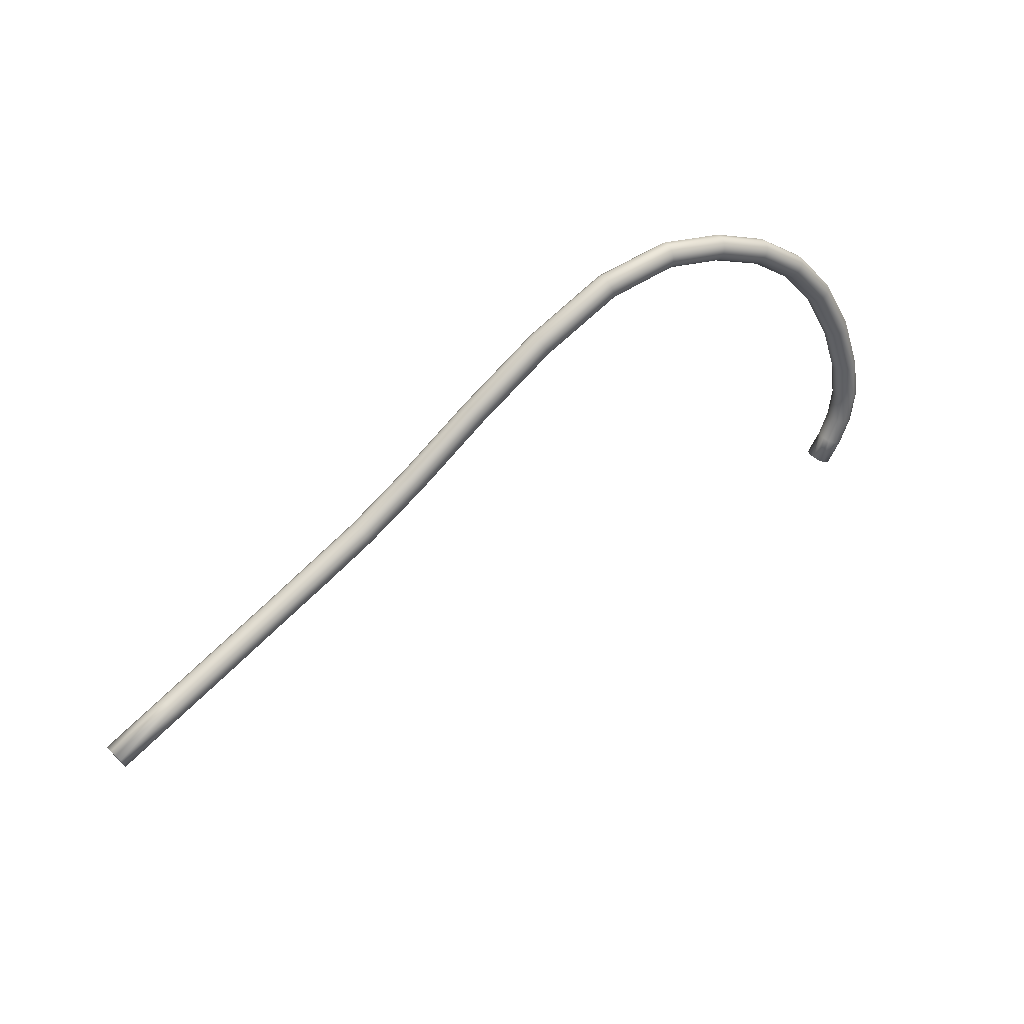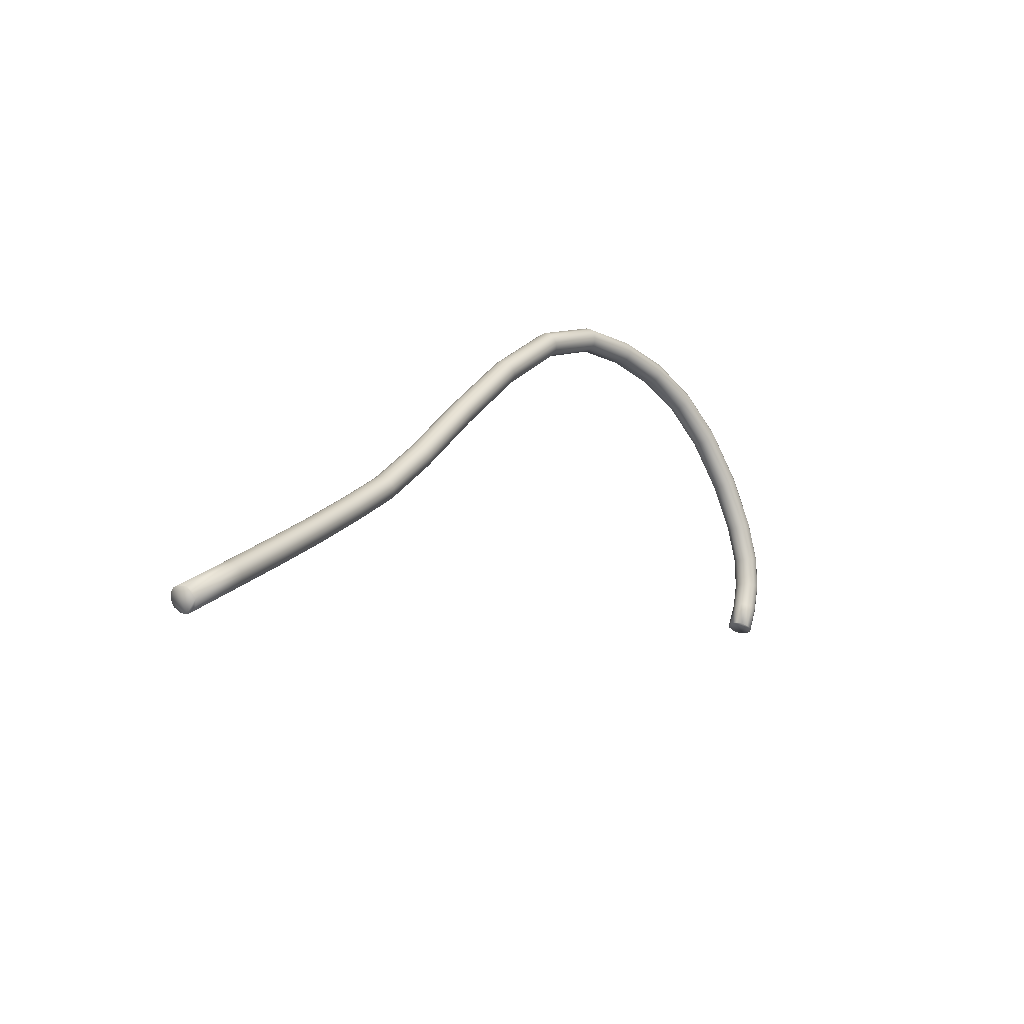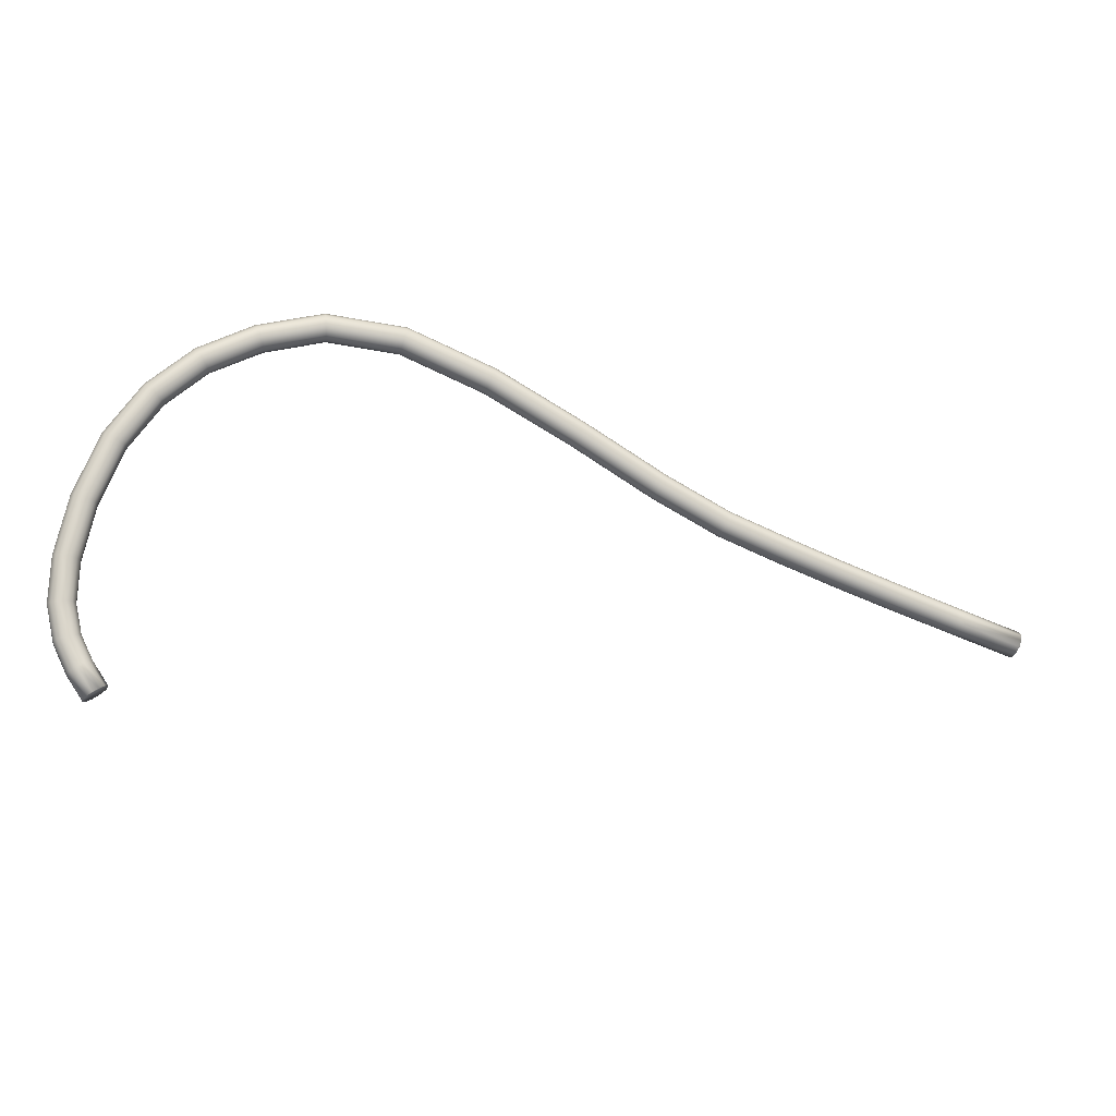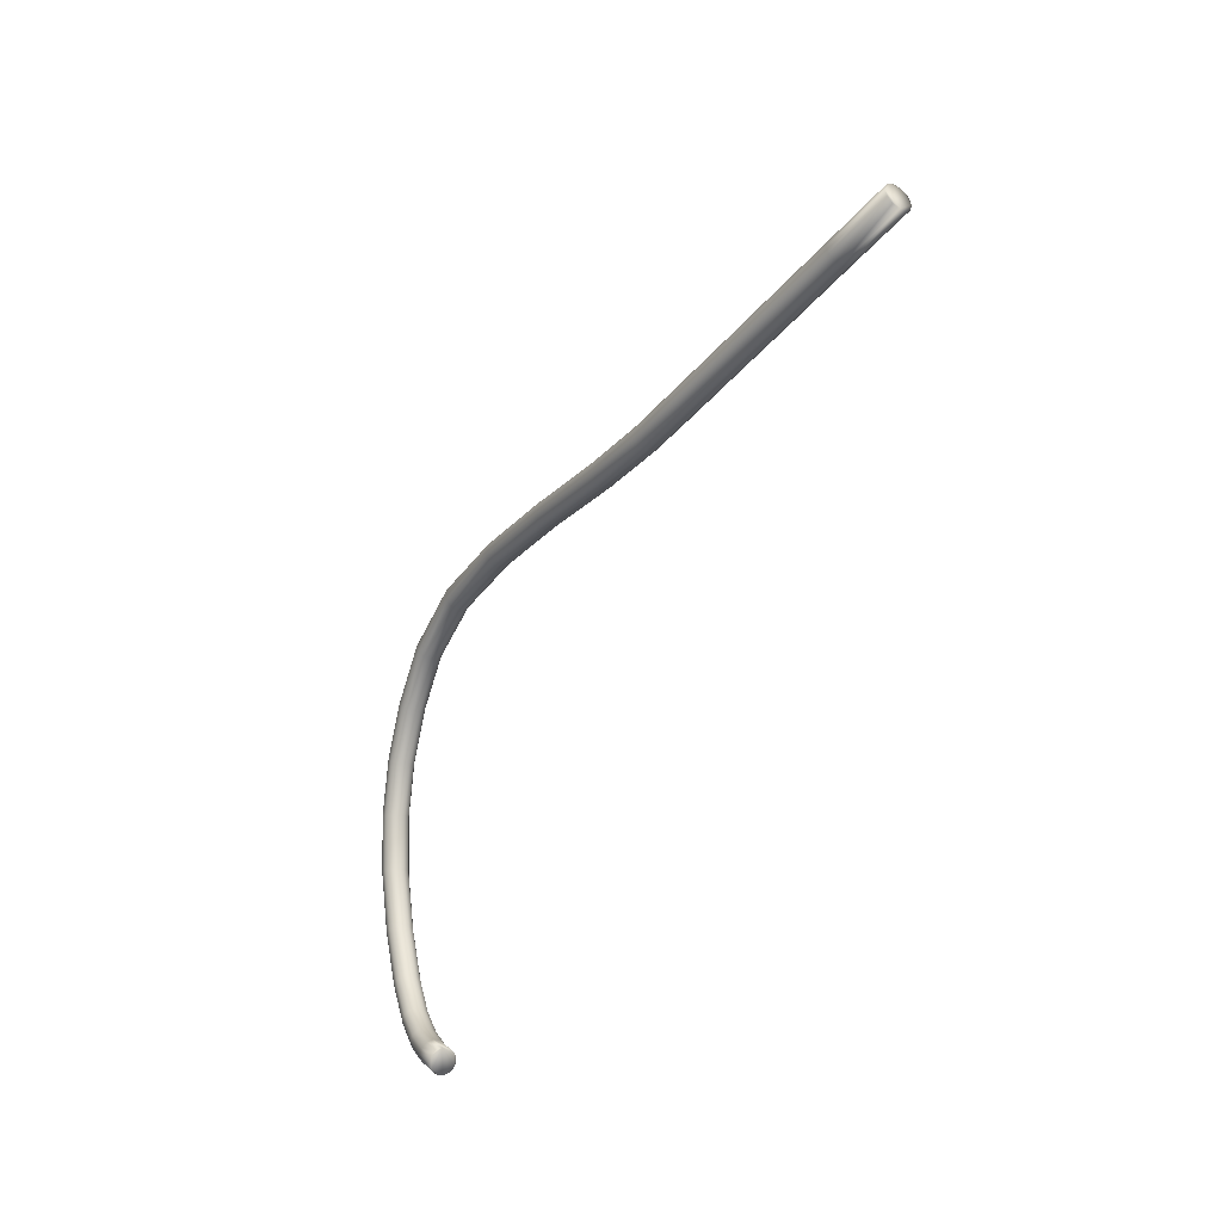
<metadata>
{"format":"obj","ext":"obj","renderer":"f3d","projection":"perspective","resolution":1024,"background":"white","views":[{"elev":54.9,"azim":172.9,"up":"+Y"},{"elev":6.6,"azim":154.2,"up":"+Y"},{"elev":-29.9,"azim":13.1,"up":"+Y"},{"elev":-51.8,"azim":90.7,"up":"+Y"}]}
</metadata>
<code>
o model_225
v -0.4027 -0.1847 0.1718
v -0.4027 -0.188 0.1784
v -0.4062 -0.1925 0.1831
v -0.4201 -0.1698 0.1948
v -0.426 -0.1737 0.1965
v -0.4372 -0.1468 0.2085
v -0.4304 -0.1441 0.206
v -0.4166 -0.1657 0.1897
v -0.4121 -0.1969 0.1848
v -0.4188 -0.2 0.1831
v -0.4327 -0.1765 0.195
v -0.4385 -0.177 0.1901
v -0.4502 -0.1482 0.2028
v -0.4443 -0.1484 0.2072
v -0.4273 -0.1994 0.1716
v -0.4242 -0.2008 0.1782
v -0.4416 -0.1755 0.1835
v -0.4533 -0.1466 0.1963
v -0.4529 -0.1439 0.1894
v -0.4412 -0.1721 0.177
v -0.4269 -0.1959 0.165
v -0.4233 -0.1914 0.1603
v -0.4376 -0.168 0.1721
v -0.4313 -0.1641 0.1701
v -0.4421 -0.138 0.1816
v -0.4488 -0.1406 0.184
v -0.4112 -0.1839 0.1603
v -0.4179 -0.187 0.1586
v -0.4246 -0.1615 0.1718
v -0.4349 -0.1364 0.1828
v -0.4291 -0.1364 0.1872
v -0.4192 -0.1608 0.1767
v -0.4058 -0.1831 0.1652
v -0.4161 -0.1623 0.1831
v -0.4264 -0.1409 0.2006
v -0.426 -0.1382 0.1938
v -0.4304 -0.108 0.2041
v -0.4309 -0.11 0.2111
v -0.4354 -0.1119 0.217
v -0.4421 -0.1129 0.2199
v -0.4493 -0.1129 0.2192
v -0.4555 -0.1117 0.2153
v -0.4587 -0.1098 0.2087
v -0.4582 -0.1078 0.2016
v -0.4537 -0.1058 0.1958
v -0.447 -0.105 0.1928
v -0.4394 -0.105 0.1936
v -0.4336 -0.106 0.1975
v -0.426 -0.06699 0.2143
v -0.4269 -0.06836 0.2217
v -0.4309 -0.06895 0.2278
v -0.4376 -0.06836 0.2312
v -0.4448 -0.06699 0.2309
v -0.4506 -0.06483 0.227
v -0.4537 -0.06287 0.2207
v -0.4533 -0.0615 0.2133
v -0.4493 -0.06091 0.2072
v -0.4425 -0.0615 0.2038
v -0.4354 -0.06287 0.2041
v -0.4291 -0.06483 0.208
v -0.4103 -0.01128 0.2246
v -0.4107 -0.01226 0.2319
v -0.4143 -0.01187 0.2383
v -0.4206 -0.0101 0.2419
v -0.4278 -0.007356 0.2419
v -0.4336 -0.00461 0.2383
v -0.4367 -0.002452 0.2319
v -0.4363 -0.001471 0.2243
v -0.4322 -0.00206 0.218
v -0.426 -0.003825 0.2146
v -0.4192 -0.006375 0.2146
v -0.4134 -0.009122 0.2182
v -0.3834 0.04639 0.2317
v -0.3834 0.046 0.239
v -0.387 0.04757 0.2456
v -0.3924 0.05071 0.2493
v -0.3991 0.05444 0.2493
v -0.4045 0.05797 0.2458
v -0.4071 0.06032 0.2392
v -0.4071 0.06071 0.2319
v -0.404 0.05914 0.2256
v -0.3982 0.056 0.2217
v -0.3919 0.05228 0.2217
v -0.3865 0.04875 0.2253
v -0.3489 0.09269 0.2322
v -0.3484 0.09288 0.2395
v -0.3511 0.09563 0.2461
v -0.3556 0.1001 0.25
v -0.361 0.1052 0.25
v -0.3659 0.1096 0.2463
v -0.3686 0.1119 0.24
v -0.369 0.1117 0.2326
v -0.3668 0.109 0.226
v -0.3619 0.1045 0.2224
v -0.3565 0.09936 0.2221
v -0.3516 0.09504 0.2258
v -0.3063 0.1286 0.2263
v -0.3054 0.1292 0.2336
v -0.3068 0.1331 0.24
v -0.3099 0.1388 0.2434
v -0.3139 0.1449 0.2434
v -0.318 0.15 0.2397
v -0.3211 0.1523 0.2334
v -0.322 0.1515 0.226
v -0.3206 0.1478 0.2197
v -0.3175 0.1421 0.216
v -0.3135 0.1358 0.216
v -0.3094 0.1309 0.2199
v -0.2557 0.1549 0.2136
v -0.2539 0.156 0.2207
v -0.2539 0.1606 0.2265
v -0.2557 0.167 0.23
v -0.2584 0.1739 0.2295
v -0.2619 0.1792 0.2256
v -0.2646 0.1816 0.2192
v -0.2664 0.1806 0.2121
v -0.2664 0.1761 0.206
v -0.2646 0.1696 0.2028
v -0.2619 0.1627 0.2031
v -0.2584 0.1572 0.207
v -0.197 0.1719 0.1938
v -0.1943 0.1733 0.2006
v -0.1929 0.1784 0.206
v -0.1925 0.1853 0.2087
v -0.1938 0.1927 0.2077
v -0.1961 0.1984 0.2036
v -0.1992 0.2008 0.1972
v -0.2014 0.1994 0.1904
v -0.2032 0.1945 0.1848
v -0.2032 0.1874 0.1823
v -0.2023 0.1802 0.1833
v -0.1996 0.1745 0.1875
v -0.1279 0.168 0.1616
v -0.1244 0.1694 0.1679
v -0.1212 0.1743 0.1726
v -0.119 0.1812 0.1743
v -0.1181 0.1884 0.1726
v -0.1194 0.1939 0.1677
v -0.1226 0.1965 0.1613
v -0.1262 0.1951 0.155
v -0.1293 0.1902 0.1503
v -0.132 0.1833 0.1489
v -0.1324 0.1761 0.1506
v -0.1311 0.1706 0.1552
v -0.05042 0.1386 0.1154
v -0.04593 0.1398 0.1215
v -0.04145 0.1441 0.1254
v -0.03787 0.1506 0.1264
v -0.03652 0.1574 0.124
v -0.03697 0.1627 0.1188
v -0.04011 0.1653 0.1125
v -0.04414 0.1641 0.1066
v -0.04862 0.1598 0.1025
v -0.05221 0.1533 0.1017
v -0.054 0.1464 0.1039
v -0.05311 0.1409 0.1091
v 0.02935 0.09583 0.06265
v 0.03384 0.09681 0.06827
v 0.03877 0.1009 0.07217
v 0.0428 0.1072 0.07266
v 0.04459 0.1139 0.07022
v 0.04414 0.1192 0.06485
v 0.04101 0.1217 0.0585
v 0.03652 0.1207 0.05288
v 0.03204 0.1164 0.04897
v 0.02801 0.1101 0.04848
v 0.02622 0.1035 0.05092
v 0.02667 0.09838 0.0563
v 0.1037 0.05306 0.01087
v 0.1082 0.05404 0.01649
v 0.1132 0.05816 0.02039
v 0.1167 0.06464 0.02088
v 0.1185 0.07131 0.01844
v 0.1181 0.0766 0.01331
v 0.115 0.07915 0.007205
v 0.1105 0.07817 0.001343
v 0.1055 0.07405 -0.002321
v 0.1015 0.06758 -0.003053
v 0.09971 0.06091 -0.0006109
v 0.1006 0.05561 0.004518
v 0.1651 0.02383 -0.03236
v 0.1696 0.02481 -0.0265
v 0.1741 0.02913 -0.02259
v 0.1772 0.0358 -0.02137
v 0.1786 0.04286 -0.02357
v 0.1772 0.04835 -0.02845
v 0.1741 0.0509 -0.03456
v 0.1696 0.04992 -0.04018
v 0.1651 0.04561 -0.04433
v 0.1616 0.03913 -0.04531
v 0.1607 0.03207 -0.04311
v 0.1616 0.02658 -0.03847
v 0.218 0.007356 -0.06949
v 0.2225 0.008337 -0.06363
v 0.227 0.01265 -0.05947
v 0.2297 0.01952 -0.05825
v 0.2306 0.02658 -0.05996
v 0.2292 0.03227 -0.0646
v 0.2256 0.03502 -0.07046
v 0.2212 0.03403 -0.07633
v 0.2167 0.02952 -0.08048
v 0.214 0.02285 -0.08194
v 0.2131 0.01559 -0.07999
v 0.2149 0.009906 -0.07559
v 0.2731 -0.007749 -0.1093
v 0.2776 -0.006768 -0.1034
v 0.2821 -0.002256 -0.09929
v 0.2848 0.00461 -0.09782
v 0.2852 0.01167 -0.09953
v 0.2835 0.01756 -0.1039
v 0.2799 0.02011 -0.1098
v 0.2754 0.01913 -0.1157
v 0.2714 0.01481 -0.1198
v 0.2687 0.007945 -0.1213
v 0.2682 0.0008826 -0.1196
v 0.2696 -0.005002 -0.1152
v 0.3301 -0.02148 -0.1511
v 0.3345 -0.0205 -0.1454
v 0.339 -0.01599 -0.1411
v 0.3417 -0.009318 -0.1396
v 0.3422 -0.00206 -0.1413
v 0.3404 0.003825 -0.1457
v 0.3368 0.006571 -0.1513
v 0.3319 0.005591 -0.1572
v 0.3278 0.001079 -0.1613
v 0.3251 -0.005787 -0.163
v 0.3247 -0.01285 -0.1613
v 0.3265 -0.01873 -0.1569
v 0.3883 -0.03443 -0.1945
v 0.3928 -0.03345 -0.1887
v 0.3968 -0.02893 -0.1845
v 0.3995 -0.02226 -0.1828
v 0.4 -0.01501 -0.1845
v 0.3982 -0.009318 -0.1887
v 0.3946 -0.006572 -0.1945
v 0.3901 -0.007552 -0.2004
v 0.3856 -0.01187 -0.2046
v 0.3829 -0.01873 -0.206
v 0.3829 -0.02599 -0.2046
v 0.3847 -0.03168 -0.2002
v 0.447 -0.04718 -0.2385
v 0.4515 -0.0462 -0.2326
v 0.4582 -0.03502 -0.2268
v 0.4555 -0.04169 -0.2285
v 0.4587 -0.02776 -0.2285
v 0.4569 -0.02187 -0.2326
v 0.4529 -0.01913 -0.2385
v 0.4484 -0.02011 -0.2441
v 0.4443 -0.02462 -0.2485
v 0.4417 -0.03129 -0.25
v 0.4412 -0.03855 -0.2485
v 0.4434 -0.04443 -0.2441
f 1 2 3
f 2 4 3
f 3 4 5
f 4 4 5
f 5 4 6
f 4 4 6
f 6 4 7
f 4 4 7
f 7 4 8
f 4 2 8
f 8 2 1
f 2 1 1
f 1 1 5
f 1 5 5
f 5 5 3
f 5 9 3
f 3 9 10
f 9 11 10
f 10 11 12
f 11 11 12
f 12 11 13
f 11 11 13
f 13 11 14
f 11 5 14
f 14 5 6
f 5 6 6
f 6 6 3
f 6 3 3
f 3 3 1
f 3 10 1
f 1 10 15
f 10 16 15
f 15 16 17
f 16 12 17
f 17 12 18
f 12 13 18
f 18 13 13
f 13 11 13
f 13 11 11
f 11 9 11
f 11 9 5
f 9 5 5
f 5 5 12
f 5 12 12
f 12 12 10
f 12 16 10
f 10 16 16
f 16 18 16
f 16 18 18
f 18 19 18
f 18 19 17
f 19 20 17
f 17 20 15
f 20 21 15
f 15 21 22
f 21 23 22
f 22 23 24
f 23 23 24
f 24 23 25
f 23 23 25
f 25 23 26
f 23 20 26
f 26 20 19
f 20 19 19
f 19 19 15
f 19 15 15
f 15 15 1
f 15 22 1
f 1 22 27
f 22 28 27
f 27 28 29
f 28 24 29
f 29 24 30
f 24 25 30
f 30 25 25
f 25 23 25
f 25 23 23
f 23 21 23
f 23 21 20
f 21 20 20
f 20 20 24
f 20 24 24
f 24 24 22
f 24 28 22
f 22 28 28
f 28 30 28
f 28 30 30
f 30 31 30
f 30 31 29
f 31 32 29
f 29 32 27
f 32 33 27
f 27 33 1
f 33 34 1
f 1 34 8
f 34 35 8
f 8 35 7
f 35 7 7
f 7 7 33
f 7 33 33
f 33 33 34
f 33 32 34
f 34 32 36
f 32 31 36
f 36 31 36
f 31 37 36
f 36 37 36
f 37 38 36
f 36 38 35
f 38 39 35
f 35 39 7
f 39 40 7
f 7 40 6
f 40 41 6
f 6 41 14
f 41 42 14
f 14 42 13
f 42 43 13
f 13 43 18
f 43 44 18
f 18 44 19
f 44 45 19
f 19 45 26
f 45 46 26
f 26 46 25
f 46 47 25
f 25 47 30
f 47 48 30
f 30 48 31
f 48 48 31
f 31 48 37
f 48 49 37
f 37 49 37
f 49 50 37
f 37 50 38
f 50 51 38
f 38 51 39
f 51 52 39
f 39 52 40
f 52 53 40
f 40 53 41
f 53 54 41
f 41 54 42
f 54 55 42
f 42 55 43
f 55 56 43
f 43 56 44
f 56 57 44
f 44 57 45
f 57 58 45
f 45 58 46
f 58 59 46
f 46 59 47
f 59 60 47
f 47 60 48
f 60 60 48
f 48 60 49
f 60 61 49
f 49 61 49
f 61 62 49
f 49 62 50
f 62 63 50
f 50 63 51
f 63 64 51
f 51 64 52
f 64 65 52
f 52 65 53
f 65 66 53
f 53 66 54
f 66 67 54
f 54 67 55
f 67 68 55
f 55 68 56
f 68 69 56
f 56 69 57
f 69 70 57
f 57 70 58
f 70 71 58
f 58 71 59
f 71 72 59
f 59 72 60
f 72 72 60
f 60 72 61
f 72 73 61
f 61 73 61
f 73 74 61
f 61 74 62
f 74 75 62
f 62 75 63
f 75 76 63
f 63 76 64
f 76 77 64
f 64 77 65
f 77 78 65
f 65 78 66
f 78 79 66
f 66 79 67
f 79 80 67
f 67 80 68
f 80 81 68
f 68 81 69
f 81 82 69
f 69 82 70
f 82 83 70
f 70 83 71
f 83 84 71
f 71 84 72
f 84 84 72
f 72 84 73
f 84 85 73
f 73 85 73
f 85 86 73
f 73 86 74
f 86 87 74
f 74 87 75
f 87 88 75
f 75 88 76
f 88 89 76
f 76 89 77
f 89 90 77
f 77 90 78
f 90 91 78
f 78 91 79
f 91 92 79
f 79 92 80
f 92 93 80
f 80 93 81
f 93 94 81
f 81 94 82
f 94 95 82
f 82 95 83
f 95 96 83
f 83 96 84
f 96 96 84
f 84 96 85
f 96 97 85
f 85 97 85
f 97 98 85
f 85 98 86
f 98 99 86
f 86 99 87
f 99 100 87
f 87 100 88
f 100 101 88
f 88 101 89
f 101 102 89
f 89 102 90
f 102 103 90
f 90 103 91
f 103 104 91
f 91 104 92
f 104 105 92
f 92 105 93
f 105 106 93
f 93 106 94
f 106 107 94
f 94 107 95
f 107 108 95
f 95 108 96
f 108 108 96
f 96 108 97
f 108 109 97
f 97 109 97
f 109 110 97
f 97 110 98
f 110 111 98
f 98 111 99
f 111 112 99
f 99 112 100
f 112 113 100
f 100 113 101
f 113 114 101
f 101 114 102
f 114 115 102
f 102 115 103
f 115 116 103
f 103 116 104
f 116 117 104
f 104 117 105
f 117 118 105
f 105 118 106
f 118 119 106
f 106 119 107
f 119 120 107
f 107 120 108
f 120 120 108
f 108 120 109
f 120 121 109
f 109 121 109
f 121 122 109
f 109 122 110
f 122 123 110
f 110 123 111
f 123 124 111
f 111 124 112
f 124 125 112
f 112 125 113
f 125 126 113
f 113 126 114
f 126 127 114
f 114 127 115
f 127 128 115
f 115 128 116
f 128 129 116
f 116 129 117
f 129 130 117
f 117 130 118
f 130 131 118
f 118 131 119
f 131 132 119
f 119 132 120
f 132 132 120
f 120 132 121
f 132 133 121
f 121 133 121
f 133 134 121
f 121 134 122
f 134 135 122
f 122 135 123
f 135 136 123
f 123 136 124
f 136 137 124
f 124 137 125
f 137 138 125
f 125 138 126
f 138 139 126
f 126 139 127
f 139 140 127
f 127 140 128
f 140 141 128
f 128 141 129
f 141 142 129
f 129 142 130
f 142 143 130
f 130 143 131
f 143 144 131
f 131 144 132
f 144 144 132
f 132 144 133
f 144 145 133
f 133 145 133
f 145 146 133
f 133 146 134
f 146 147 134
f 134 147 135
f 147 148 135
f 135 148 136
f 148 149 136
f 136 149 137
f 149 150 137
f 137 150 138
f 150 151 138
f 138 151 139
f 151 152 139
f 139 152 140
f 152 153 140
f 140 153 141
f 153 154 141
f 141 154 142
f 154 155 142
f 142 155 143
f 155 156 143
f 143 156 144
f 156 156 144
f 144 156 145
f 156 157 145
f 145 157 145
f 157 158 145
f 145 158 146
f 158 159 146
f 146 159 147
f 159 160 147
f 147 160 148
f 160 161 148
f 148 161 149
f 161 162 149
f 149 162 150
f 162 163 150
f 150 163 151
f 163 164 151
f 151 164 152
f 164 165 152
f 152 165 153
f 165 166 153
f 153 166 154
f 166 167 154
f 154 167 155
f 167 168 155
f 155 168 156
f 168 168 156
f 156 168 157
f 168 169 157
f 157 169 157
f 169 170 157
f 157 170 158
f 170 171 158
f 158 171 159
f 171 172 159
f 159 172 160
f 172 173 160
f 160 173 161
f 173 174 161
f 161 174 162
f 174 175 162
f 162 175 163
f 175 176 163
f 163 176 164
f 176 177 164
f 164 177 165
f 177 178 165
f 165 178 166
f 178 179 166
f 166 179 167
f 179 180 167
f 167 180 168
f 180 180 168
f 168 180 169
f 180 181 169
f 169 181 169
f 181 182 169
f 169 182 170
f 182 183 170
f 170 183 171
f 183 184 171
f 171 184 172
f 184 185 172
f 172 185 173
f 185 186 173
f 173 186 174
f 186 187 174
f 174 187 175
f 187 188 175
f 175 188 176
f 188 189 176
f 176 189 177
f 189 190 177
f 177 190 178
f 190 191 178
f 178 191 179
f 191 192 179
f 179 192 180
f 192 192 180
f 180 192 181
f 192 193 181
f 181 193 181
f 193 194 181
f 181 194 182
f 194 195 182
f 182 195 183
f 195 196 183
f 183 196 184
f 196 197 184
f 184 197 185
f 197 198 185
f 185 198 186
f 198 199 186
f 186 199 187
f 199 200 187
f 187 200 188
f 200 201 188
f 188 201 189
f 201 202 189
f 189 202 190
f 202 203 190
f 190 203 191
f 203 204 191
f 191 204 192
f 204 204 192
f 192 204 193
f 204 205 193
f 193 205 193
f 205 206 193
f 193 206 194
f 206 207 194
f 194 207 195
f 207 208 195
f 195 208 196
f 208 209 196
f 196 209 197
f 209 210 197
f 197 210 198
f 210 211 198
f 198 211 199
f 211 212 199
f 199 212 200
f 212 213 200
f 200 213 201
f 213 214 201
f 201 214 202
f 214 215 202
f 202 215 203
f 215 216 203
f 203 216 204
f 216 216 204
f 204 216 205
f 216 217 205
f 205 217 205
f 217 218 205
f 205 218 206
f 218 219 206
f 206 219 207
f 219 220 207
f 207 220 208
f 220 221 208
f 208 221 209
f 221 222 209
f 209 222 210
f 222 223 210
f 210 223 211
f 223 224 211
f 211 224 212
f 224 225 212
f 212 225 213
f 225 226 213
f 213 226 214
f 226 227 214
f 214 227 215
f 227 228 215
f 215 228 216
f 228 228 216
f 216 228 217
f 228 229 217
f 217 229 217
f 229 230 217
f 217 230 218
f 230 231 218
f 218 231 219
f 231 232 219
f 219 232 220
f 232 233 220
f 220 233 221
f 233 234 221
f 221 234 222
f 234 235 222
f 222 235 223
f 235 236 223
f 223 236 224
f 236 237 224
f 224 237 225
f 237 238 225
f 225 238 226
f 238 239 226
f 226 239 227
f 239 240 227
f 227 240 228
f 240 240 228
f 228 240 229
f 240 241 229
f 229 241 242
f 241 243 242
f 242 243 244
f 243 231 244
f 244 231 244
f 231 230 244
f 244 230 242
f 230 229 242
f 242 229 229
f 229 35 229
f 229 35 35
f 35 34 35
f 35 34 36
f 34 36 36
f 36 36 231
f 36 231 231
f 231 231 232
f 231 243 232
f 232 243 245
f 243 246 245
f 245 246 233
f 246 246 233
f 233 246 234
f 246 247 234
f 234 247 235
f 247 248 235
f 235 248 236
f 248 249 236
f 236 249 237
f 249 249 237
f 237 249 250
f 249 248 250
f 250 248 241
f 248 246 241
f 241 246 243
f 246 243 243
f 243 243 245
f 243 245 245
f 245 245 232
f 245 233 232
f 232 233 233
f 233 248 233
f 233 248 248
f 248 247 248
f 248 247 246
f 247 246 246
f 246 246 237
f 246 237 237
f 237 237 238
f 237 250 238
f 238 250 251
f 250 252 251
f 251 252 239
f 252 252 239
f 239 252 240
f 252 252 240
f 240 252 241
f 252 250 241
f 241 250 250
f 250 251 250
f 250 251 251
f 251 239 251
f 251 239 238

</code>
